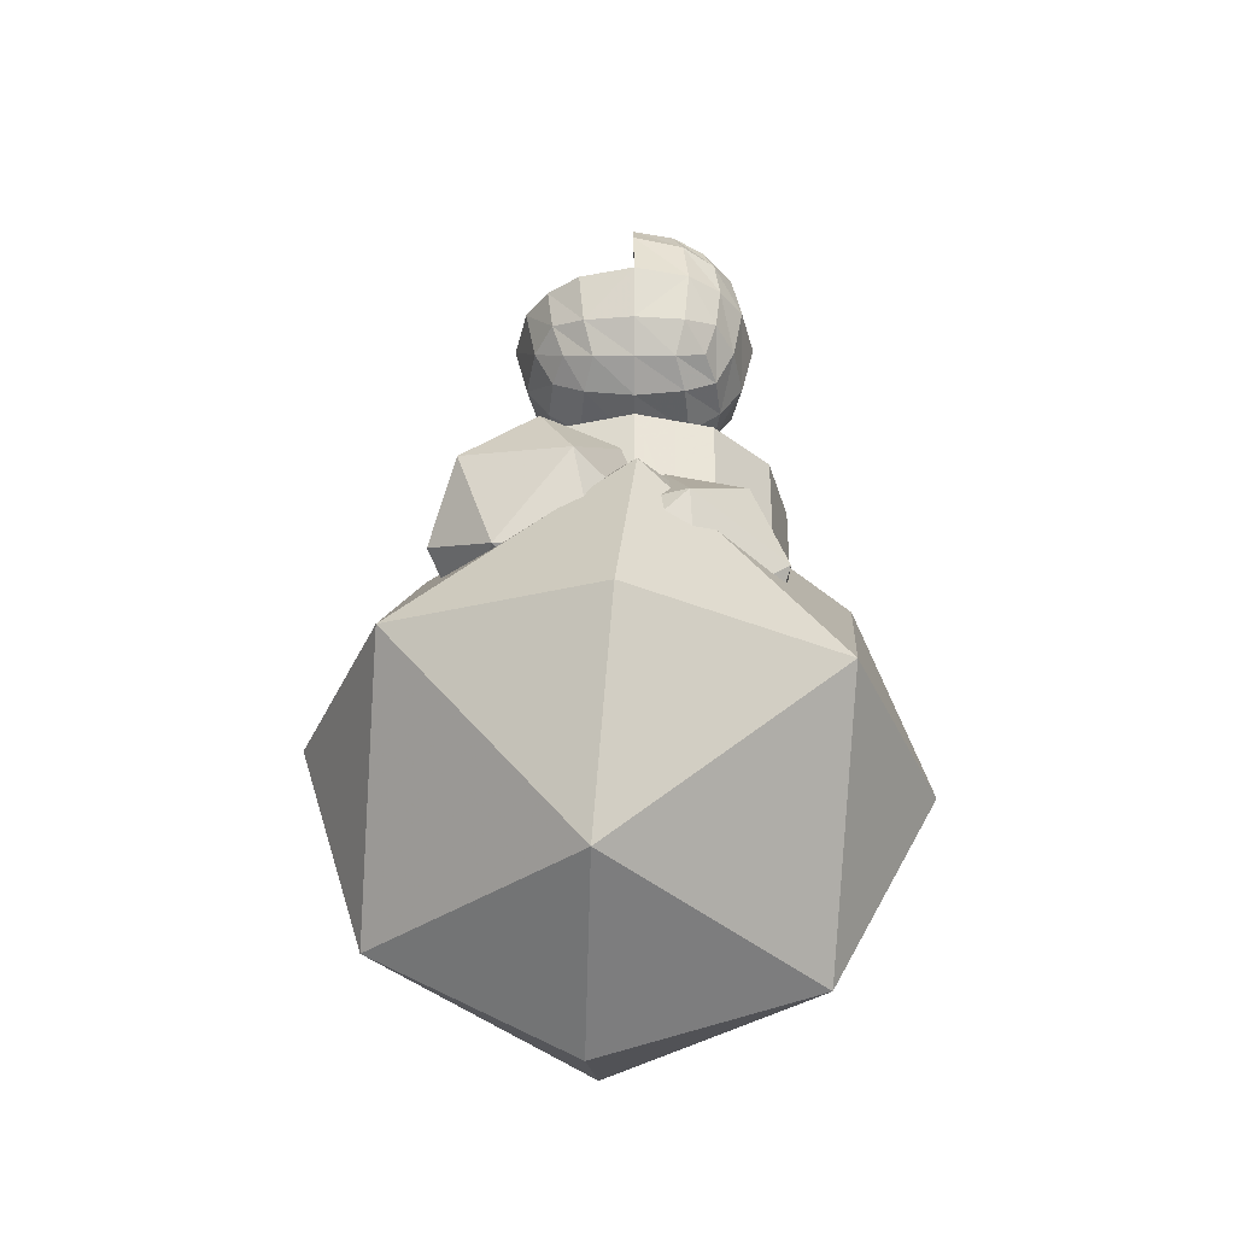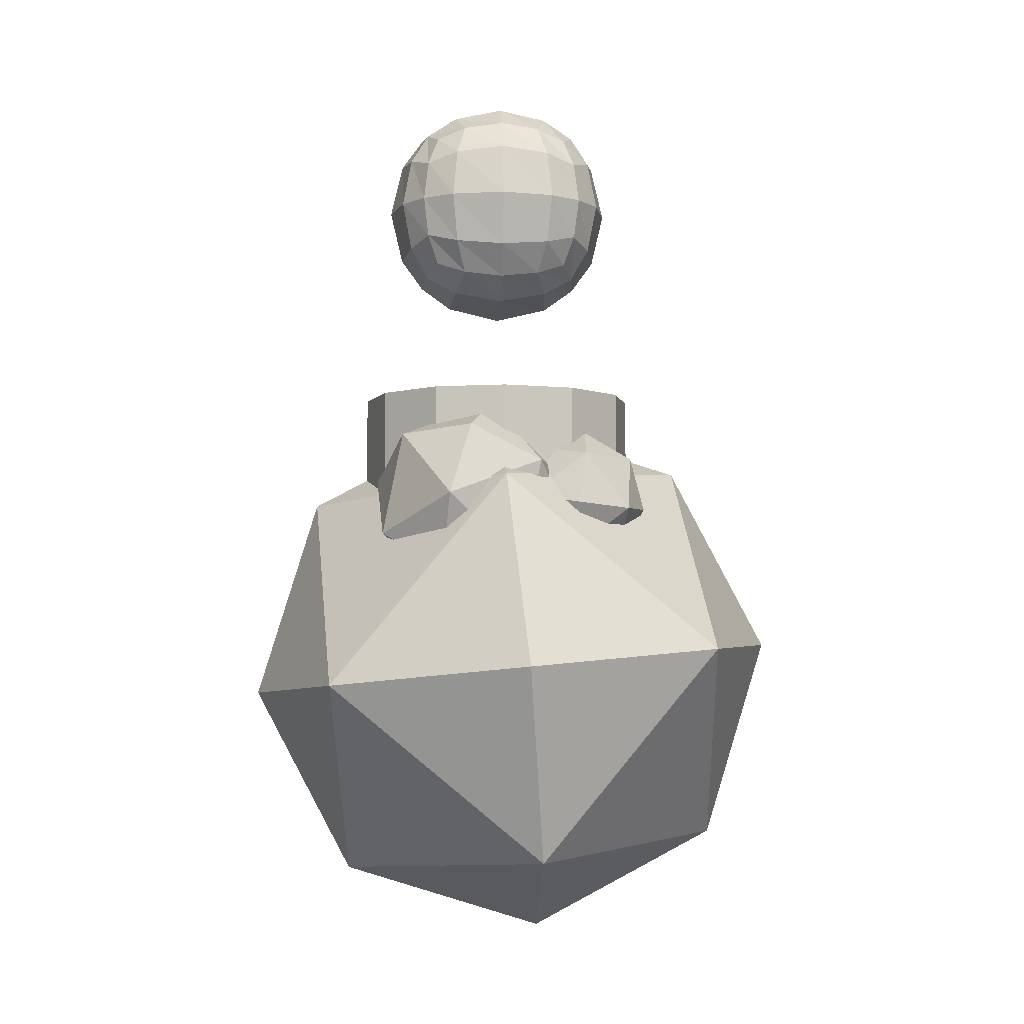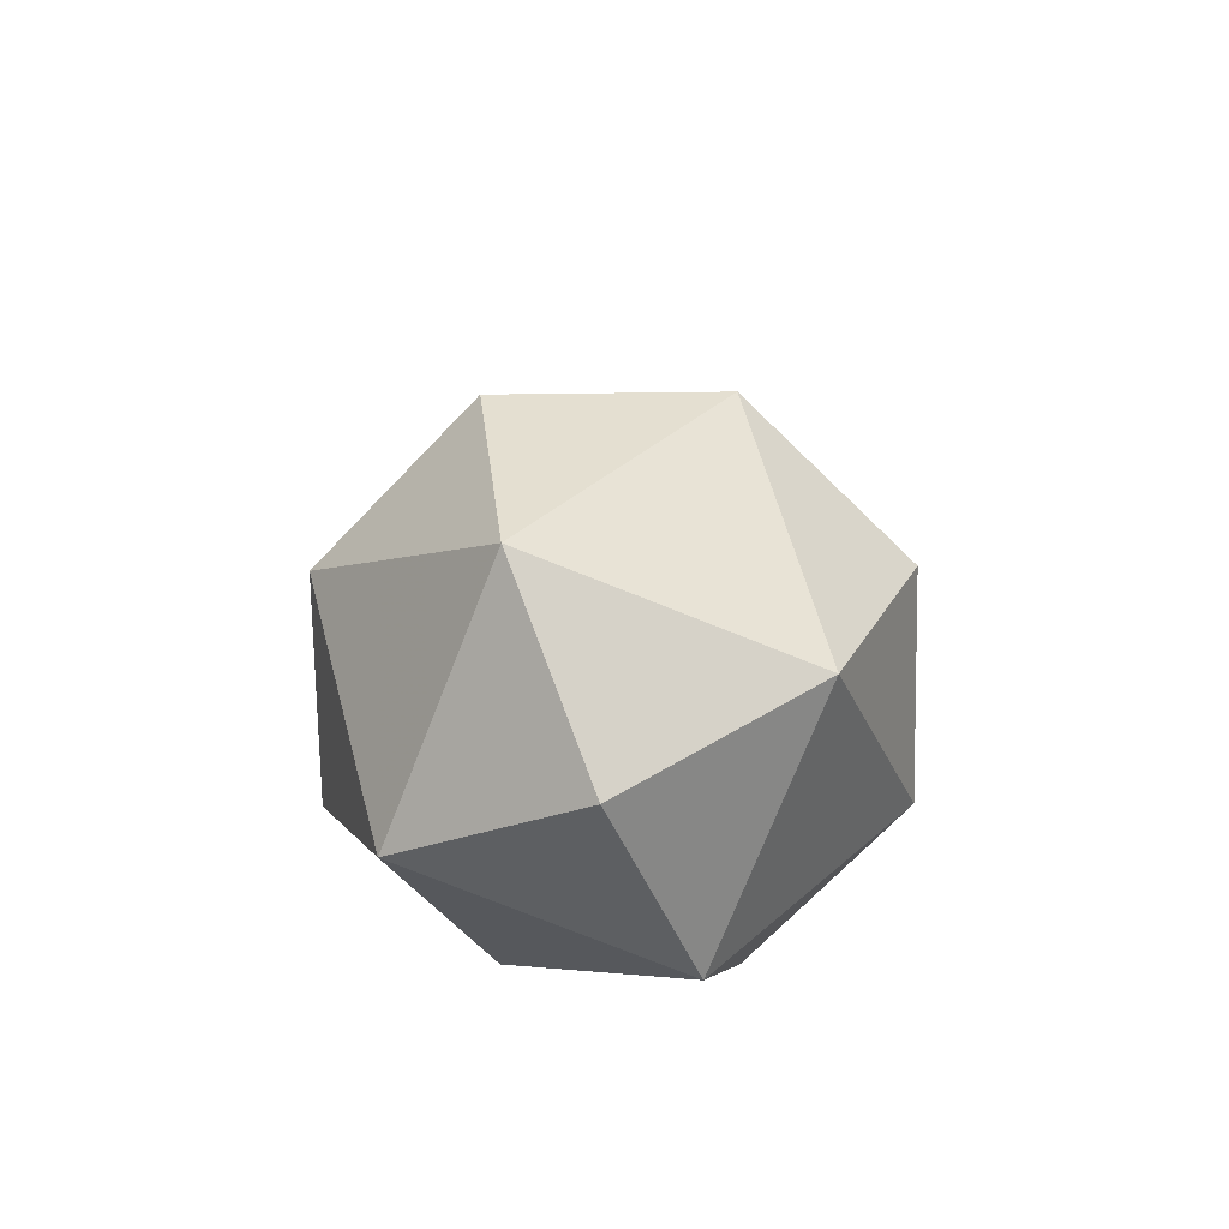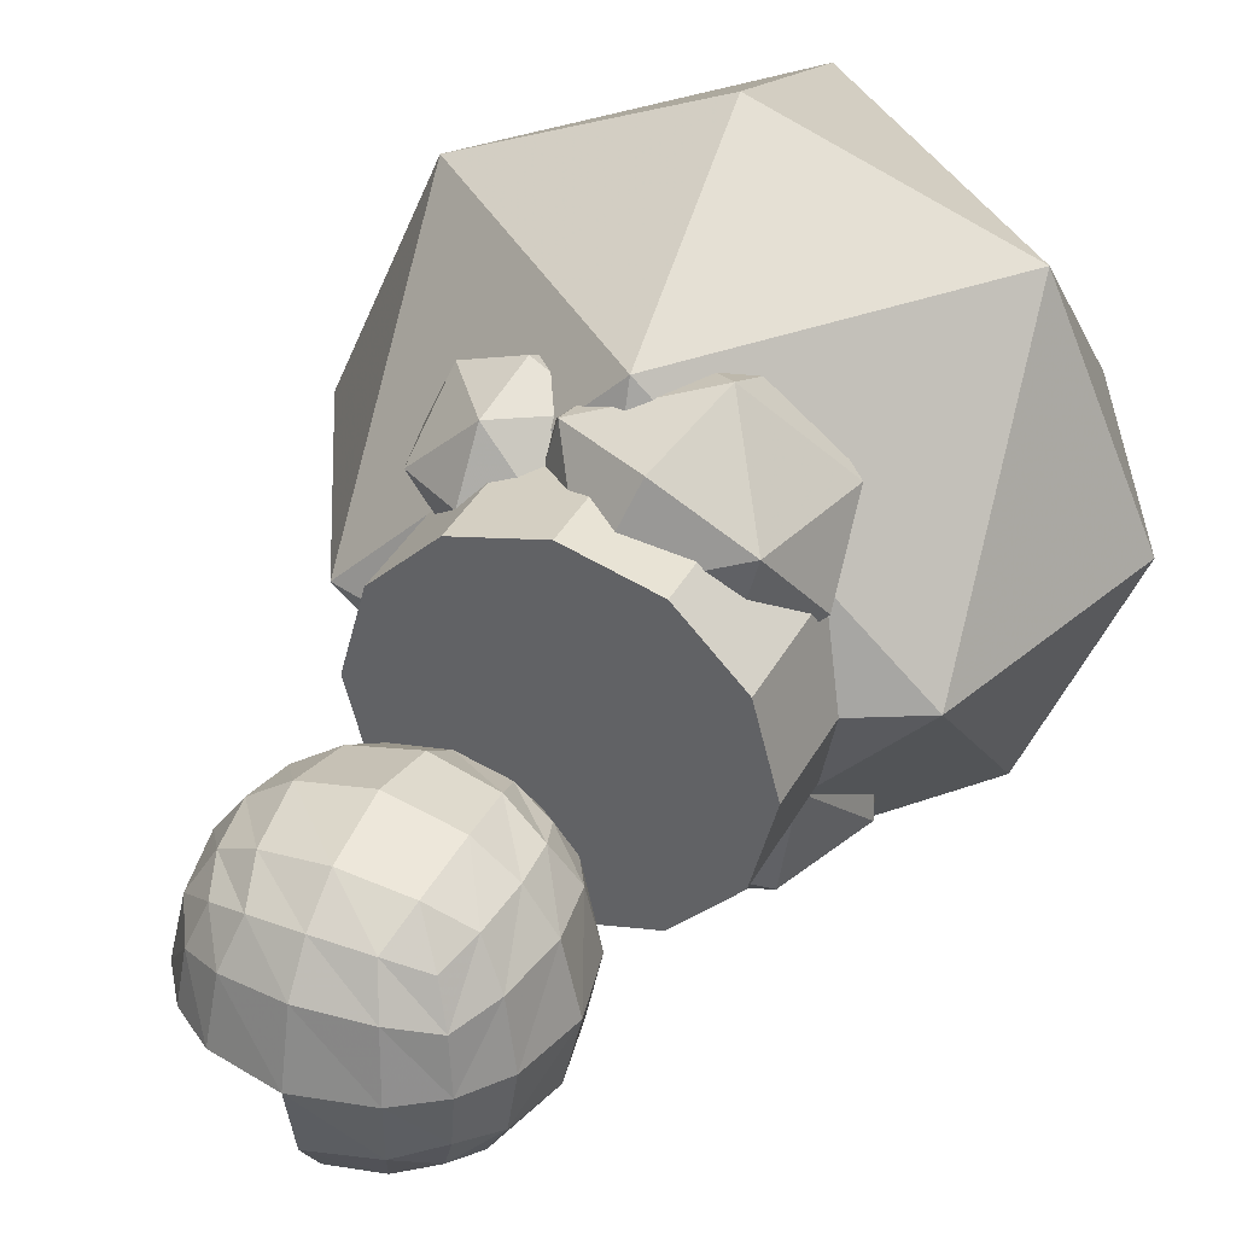
<metadata>
{"format":"obj","ext":"obj","renderer":"f3d","projection":"perspective","resolution":1024,"background":"white","views":[{"elev":-37.1,"azim":-179.5,"up":"+Y"},{"elev":-4.7,"azim":-3.8,"up":"+Y"},{"elev":-68.5,"azim":113.7,"up":"+Y"},{"elev":37.0,"azim":-154.8,"up":"+Z"}]}
</metadata>
<code>
g ____1
v -273.4 2107 273.4
v -317.3 2227 317.3
v -337.1 2391 337.1
v -317.3 2554 317.3
v -273.4 2674 273.4
v -153.6 2063 317.3
v -190.4 2190 390.8
v -209.5 2391 429.1
v -190.4 2591 390.8
v -153.6 2718 317.3
v 10 2044 337.1
v 10 2171 429.1
v 10 2391 480.9
v 10 2610 429.1
v 10 2738 337.1
v 173.6 2063 317.3
v 210.4 2190 390.8
v 229.5 2391 429.1
v 210.4 2591 390.8
v 173.6 2718 317.3
v 293.4 2107 273.4
v 337.3 2227 317.3
v 357.1 2391 337.1
v 337.3 2554 317.3
v 293.4 2674 273.4
v 337.3 2063 153.6
v 410.8 2190 190.4
v 449.1 2391 209.5
v 410.8 2591 190.4
v 337.3 2718 153.6
v 357.1 2044 -10
v 449.1 2171 -10
v 500.8 2390 -10
v 10 2390 -500.8
v 10 2881 -10
v 337.3 2063 -173.6
v 410.8 2190 -210.4
v 293.4 2107 -293.4
v 337.3 2227 -337.3
v 173.6 2063 -337.3
v 210.4 2190 -410.8
v 10 2044 -357.1
v 10 2171 -449.1
v 500.9 2391 -10
v 449.1 2390 -229.4
v 10 2738 -357.1
v -153.6 2063 -337.3
v -190.4 2190 -410.8
v -209.5 2391 -449.1
v -190.4 2591 -410.8
v -153.6 2718 -337.3
v -273.4 2107 -293.4
v -317.3 2227 -337.3
v -337.1 2391 -357.1
v -317.3 2554 -337.3
v -273.4 2674 -293.4
v -317.3 2063 -173.6
v -390.8 2190 -210.4
v -429.1 2391 -229.5
v -390.8 2591 -210.4
v -317.3 2718 -173.6
v -337.1 2044 -10
v -429.1 2171 -10
v -480.9 2391 -10
v -429.1 2610 -10
v -337.1 2738 -10
v -317.3 2063 153.6
v -390.8 2190 190.4
v -429.1 2391 209.5
v -390.8 2591 190.4
v -317.3 2718 153.6
v -190.4 2791 190.4
v -209.5 2830 -10
v -190.4 2791 -210.4
v 10 2830 209.5
v 357.1 2390 -357.1
v 357.1 2738 -10
v 210.4 2791 190.4
v 357.1 2390 -357
v -190.4 1990 -210.4
v -209.5 1952 -10
v -190.4 1990 190.4
v 10 1952 -229.5
v 10 1900 -10
v 10 1952 209.5
v 210.4 1990 -210.4
v 229.5 1952 -10
v 210.4 1990 190.4
v 449.1 2610 -10
v 10 2391 -500.9
v 10.14 2390 -500.8
v 449 2390 -229.5
v 229.6 2390 -449
v 10 2610 -449.1
v 229.5 2830 -10
v 229.5 2390 -449
v 10 2830 -229.5
v 10 2390 -10
f 33 32 37 92 45
f 92 37 39 76 79
f 76 39 41 96 93
f 91 96 41 43 34
f 43 48 49 90 34
f 35 95 77 89 44 33 98
f 35 98 34 90 94 46 97
f 91 34 98 33 45 92 79 76 93 96
f 6 7 2 1
f 11 12 7 6
f 16 17 12 11
f 21 22 17 16
f 7 8 3 2
f 12 13 8 7
f 17 18 13 12
f 22 23 18 17
f 8 9 4 3
f 13 14 9 8
f 18 19 14 13
f 23 24 19 18
f 9 10 5 4
f 14 15 10 9
f 19 20 15 14
f 24 25 20 19
f 26 27 22 21
f 31 32 27 26
f 36 37 32 31
f 38 39 37 36
f 27 28 23 22
f 32 44 28 27
f 28 29 24 23
f 44 89 29 28
f 29 30 25 24
f 89 77 30 29
f 40 41 39 38
f 42 43 41 40
f 47 48 43 42
f 52 53 48 47
f 31 26 88 87
f 82 6 1 67
f 34 90 91
f 85 11 6 82
f 88 16 11 85
f 26 21 16 88
f 53 54 49 48
f 49 50 94 90
f 54 55 50 49
f 50 51 46 94
f 55 56 51 50
f 57 58 53 52
f 62 63 58 57
f 67 68 63 62
f 1 2 68 67
f 58 59 54 53
f 63 64 59 58
f 68 69 64 63
f 2 3 69 68
f 59 60 55 54
f 64 65 60 59
f 69 70 65 64
f 3 4 70 69
f 60 61 56 55
f 65 66 61 60
f 70 71 66 65
f 4 5 71 70
f 10 72 71 5
f 15 75 72 10
f 20 78 75 15
f 25 30 78 20
f 72 73 66 71
f 75 35 73 72
f 78 95 35 75
f 30 77 95 78
f 73 74 61 66
f 35 97 74 73
f 74 51 56 61
f 97 46 51 74
f 47 80 57 52
f 42 83 80 47
f 40 86 83 42
f 38 36 86 40
f 80 81 62 57
f 83 84 81 80
f 86 87 84 83
f 36 31 87 86
f 81 82 67 62
f 84 85 82 81
f 87 88 85 84
g ___
v -495.6 1887 495.6
v -572.3 2096 572.3
v -607 2382 607
v -572.3 2669 572.3
v -495.6 2878 495.6
v -286.2 1810 572.3
v -350.5 2032 700.9
v -383.9 2382 767.8
v -350.5 2733 700.9
v -286.2 2955 572.3
v 0 1775 607
v 0 1999 767.8
v 0 2382 858.5
v 0 2766 767.8
v 0 2989 607
v 286.2 1810 572.3
v 350.5 2032 700.9
v 383.9 2382 767.8
v 350.5 2733 700.9
v 286.2 2955 572.3
v 495.6 1887 495.6
v 572.3 2096 572.3
v 607 2382 607
v 572.3 2669 572.3
v 495.6 2878 495.6
v 572.3 1810 286.2
v 700.9 2032 350.5
v 767.8 2382 383.9
v 700.9 2733 350.5
v 572.3 2955 286.2
v 607 1775 0
v 767.8 1999 0
v 858.4 2382 0
v 0 2382 -858.4
v 0 3241 0
v 572.3 1810 -286.2
v 700.9 2032 -350.5
v 495.6 1887 -495.6
v 572.3 2096 -572.3
v 286.2 1810 -572.3
v 350.5 2032 -700.9
v 0 1775 -607
v 0 1999 -767.8
v 858.5 2382 0
v 767.8 2382 -383.7
v 0 2989 -607
v -286.2 1810 -572.3
v -350.5 2032 -700.9
v -383.9 2382 -767.8
v -350.5 2733 -700.9
v -286.2 2955 -572.3
v -495.6 1887 -495.6
v -572.3 2096 -572.3
v -607 2382 -607
v -572.3 2669 -572.3
v -495.6 2878 -495.6
v -572.3 1810 -286.2
v -700.9 2032 -350.5
v -767.8 2382 -383.9
v -700.9 2733 -350.5
v -572.3 2955 -286.2
v -607 1775 0
v -767.8 1999 0
v -858.5 2382 0
v -767.8 2766 0
v -607 2989 0
v -572.3 1810 286.2
v -700.9 2032 350.5
v -767.8 2382 383.9
v -700.9 2733 350.5
v -572.3 2955 286.2
v -350.5 3083 350.5
v -383.9 3150 0
v -350.5 3083 -350.5
v 0 3150 383.9
v 607 2382 -607
v 607 2989 0
v 350.5 3083 350.5
v 607.1 2382 -606.8
v -350.5 1682 -350.5
v -383.9 1615 0
v -350.5 1682 350.5
v 0 1615 -383.9
v 0 1524 0
v 0 1615 383.9
v 350.5 1682 -350.5
v 383.9 1615 0
v 350.5 1682 350.5
v 767.8 2766 0
v 0 2382 -858.5
v 0.2396 2382 -858.3
v 767.8 2382 -383.9
v 384.1 2382 -767.7
v 0 2766 -767.8
v 383.9 3150 0
v 383.9 2382 -767.8
v 0 3150 -383.9
v 0 2382 0
f 131 130 135 190 143
f 190 135 137 174 177
f 174 137 139 194 191
f 189 194 139 141 132
f 141 146 147 188 132
f 133 193 175 187 142 131 196
f 133 196 132 188 192 144 195
f 189 132 196 131 143 190 177 174 191 194
f 104 105 100 99
f 109 110 105 104
f 114 115 110 109
f 119 120 115 114
f 105 106 101 100
f 110 111 106 105
f 115 116 111 110
f 120 121 116 115
f 106 107 102 101
f 111 112 107 106
f 116 117 112 111
f 121 122 117 116
f 107 108 103 102
f 112 113 108 107
f 117 118 113 112
f 122 123 118 117
f 124 125 120 119
f 129 130 125 124
f 134 135 130 129
f 136 137 135 134
f 125 126 121 120
f 130 142 126 125
f 126 127 122 121
f 142 187 127 126
f 127 128 123 122
f 187 175 128 127
f 138 139 137 136
f 140 141 139 138
f 145 146 141 140
f 150 151 146 145
f 129 124 186 185
f 180 104 99 165
f 132 188 189
f 183 109 104 180
f 186 114 109 183
f 124 119 114 186
f 151 152 147 146
f 147 148 192 188
f 152 153 148 147
f 148 149 144 192
f 153 154 149 148
f 155 156 151 150
f 160 161 156 155
f 165 166 161 160
f 99 100 166 165
f 156 157 152 151
f 161 162 157 156
f 166 167 162 161
f 100 101 167 166
f 157 158 153 152
f 162 163 158 157
f 167 168 163 162
f 101 102 168 167
f 158 159 154 153
f 163 164 159 158
f 168 169 164 163
f 102 103 169 168
f 108 170 169 103
f 113 173 170 108
f 118 176 173 113
f 123 128 176 118
f 170 171 164 169
f 173 133 171 170
f 176 193 133 173
f 128 175 193 176
f 171 172 159 164
f 133 195 172 171
f 172 149 154 159
f 195 144 149 172
f 145 178 155 150
f 140 181 178 145
f 138 184 181 140
f 136 134 184 138
f 178 179 160 155
f 181 182 179 178
f 184 185 182 181
f 134 129 185 184
f 179 180 165 160
f 182 183 180 179
f 185 186 183 182
g Monolith_Ground
v -475.6 -531.6 1181
v 499.7 -154.1 877.9
v 17.9 531.6 182.5
v -957.4 154.1 485.9
v -264.3 535.3 1234
v -193.5 -535.3 129.5
v 261.3 269.5 1211
v 111.8 -484.9 1174
v -428.4 2.566 1426
v -79.4 754.4 719.4
v 460.8 267 467.4
v -769 487.4 933.9
v -569.5 484.9 190.2
v -918.5 -267 896.4
v -378.3 -754.4 644.4
v 311.3 -487.4 429.9
v -29.35 -2.566 -61.8
v -719 -269.5 152.7
v -69.62 733.2 -1e-05
v 121.5 -1279 2022
v 312.6 -3292 6e-05
v 121.5 -1279 -2022
v 2134 -1088 0
v -1891 -1470 -0.00019
v 1545 -1144 1430
v -13.65 143.8 1430
v 1409 278.9 0
v 1680 -2567 -4e-05
v 256.6 -2703 1430
v 1545 -1144 -1430
v 256.6 -2703 -1430
v -13.65 143.8 -1430
v -1437 8.627 -8e-05
v -1302 -1415 1430
v -1167 -2838 -0.00013
v -1302 -1415 -1430
v -777.1 -1020 -882.2
v -575.1 -205.9 -106.2
v 313.2 162.4 -723.9
v 111.3 -652.1 -1500
v -720.1 74.67 -1205
v 256.2 -932.6 -401.5
v -819.8 84.89 -594.3
v -860.1 -689.4 -366.3
v -962.6 -491 -1143
v -191.6 345.3 -1031
v -89.16 146.9 -254.3
v -334.4 -230.6 -1580
v 396.2 -168.5 -1240
v -374.7 -1005 -1352
v -272.3 -1203 -575.1
v -129.5 -627.4 -26.34
v 498.7 -366.9 -463.1
v 355.9 -942.9 -1012
v -600.8 -175.9 38.99
v 83.66 44.87 927.3
v 967.1 175.9 214.1
v 282.6 -44.87 -674.3
v 13.7 787.6 61.34
v 352.6 -787.6 191.7
v -7.017 588.6 646.7
v -441.5 -92.66 630.9
v -491 432.5 18.53
v 617.7 681.3 142.3
v 667.1 156.1 754.7
v 133.7 525.2 -485.8
v 807.8 92.66 -377.8
v -300.9 -156.1 -501.6
v -251.4 -681.3 110.7
v 232.6 -525.2 738.9
v 857.3 -432.5 234.5
v 373.3 -588.6 -393.6
v -182.6 218.3 -564.4
v 868 448 -177.1
v 1314 -218.3 -991.7
v 263.3 -448 -1379
v 609.5 636.3 -1274
v 521.8 -636.3 -281.6
v 810.5 766.7 -704.1
v 250.3 471.1 -202
v 67.58 604.3 -978
v 1126 295.5 -1280
v 1309 162.4 -504.2
v 382.9 133.2 -1554
v 881 -471.1 -1354
v -177.2 -162.4 -1052
v 5.522 -295.5 -275.9
v 748.4 -133.2 -2.117
v 1064 -604.3 -578.1
v 320.8 -766.7 -852
v 630.3 521.7 782.6
v 1090 -65.48 737.6
v 501 -521.7 681.4
v 41.63 65.48 726.5
v 577.4 49.54 206.4
v 553.9 -49.54 1258
v 944.5 -11.28 364.3
v 981.9 322.6 771.7
v 619.7 403.9 396.1
v 528.2 -333.9 324.6
v 890.5 -415.2 700.2
v 203.4 81.33 356.4
v 149.4 -322.6 692.3
v 240.8 415.2 763.9
v 603.1 333.9 1140
v 927.9 -81.33 1108
v 511.6 -403.9 1068
v 186.8 11.28 1100
f 205 203 201
f 204 198 203
f 203 205 204
f 197 204 205
f 203 206 201
f 207 199 206
f 206 203 207
f 198 207 203
f 206 208 201
f 209 200 208
f 208 206 209
f 199 209 206
f 208 205 201
f 210 197 205
f 205 208 210
f 200 210 208
f 212 211 202
f 204 197 211
f 211 212 204
f 198 204 212
f 213 212 202
f 207 198 212
f 212 213 207
f 199 207 213
f 214 213 202
f 209 199 213
f 213 214 209
f 200 209 214
f 211 214 202
f 210 200 214
f 214 211 210
f 197 210 211
f 223 221 219
f 222 216 221
f 221 223 222
f 215 222 223
f 221 224 219
f 225 217 224
f 224 221 225
f 216 225 221
f 224 226 219
f 227 218 226
f 226 224 227
f 217 227 224
f 226 223 219
f 228 215 223
f 223 226 228
f 218 228 226
f 230 229 220
f 222 215 229
f 229 230 222
f 216 222 230
f 231 230 220
f 225 216 230
f 230 231 225
f 217 225 231
f 232 231 220
f 227 217 231
f 231 232 227
f 218 227 232
f 229 232 220
f 228 218 232
f 232 229 228
f 215 228 229
f 241 239 237
f 240 234 239
f 239 241 240
f 233 240 241
f 239 242 237
f 243 235 242
f 242 239 243
f 234 243 239
f 242 244 237
f 245 236 244
f 244 242 245
f 235 245 242
f 244 241 237
f 246 233 241
f 241 244 246
f 236 246 244
f 248 247 238
f 240 233 247
f 247 248 240
f 234 240 248
f 249 248 238
f 243 234 248
f 248 249 243
f 235 243 249
f 250 249 238
f 245 235 249
f 249 250 245
f 236 245 250
f 247 250 238
f 246 236 250
f 250 247 246
f 233 246 247
f 259 257 255
f 258 252 257
f 257 259 258
f 251 258 259
f 257 260 255
f 261 253 260
f 260 257 261
f 252 261 257
f 260 262 255
f 263 254 262
f 262 260 263
f 253 263 260
f 262 259 255
f 264 251 259
f 259 262 264
f 254 264 262
f 266 265 256
f 258 251 265
f 265 266 258
f 252 258 266
f 267 266 256
f 261 252 266
f 266 267 261
f 253 261 267
f 268 267 256
f 263 253 267
f 267 268 263
f 254 263 268
f 265 268 256
f 264 254 268
f 268 265 264
f 251 264 265
f 277 275 273
f 276 270 275
f 275 277 276
f 269 276 277
f 275 278 273
f 279 271 278
f 278 275 279
f 270 279 275
f 278 280 273
f 281 272 280
f 280 278 281
f 271 281 278
f 280 277 273
f 282 269 277
f 277 280 282
f 272 282 280
f 284 283 274
f 276 269 283
f 283 284 276
f 270 276 284
f 285 284 274
f 279 270 284
f 284 285 279
f 271 279 285
f 286 285 274
f 281 271 285
f 285 286 281
f 272 281 286
f 283 286 274
f 282 272 286
f 286 283 282
f 269 282 283
f 295 293 291
f 294 288 293
f 293 295 294
f 287 294 295
f 293 296 291
f 297 289 296
f 296 293 297
f 288 297 293
f 296 298 291
f 299 290 298
f 298 296 299
f 289 299 296
f 298 295 291
f 300 287 295
f 295 298 300
f 290 300 298
f 302 301 292
f 294 287 301
f 301 302 294
f 288 294 302
f 303 302 292
f 297 288 302
f 302 303 297
f 289 297 303
f 304 303 292
f 299 289 303
f 303 304 299
f 290 299 304
f 301 304 292
f 300 290 304
f 304 301 300
f 287 300 301
g __
v 0 -783.1 0
v 0 857 0
v 1040 -783.1 0
v 1040 -783.1 0
v 1040 857 0
v 1040 857 0
v 900.9 -783.1 -520.2
v 900.9 -783.1 -520.2
v 900.9 857 -520.2
v 900.9 857 -520.2
v 520.2 -783.1 -900.9
v 520.2 -783.1 -900.9
v 520.2 857 -900.9
v 520.2 857 -900.9
v -4.5e-05 -783.1 -1040
v -4.5e-05 -783.1 -1040
v -4.5e-05 857 -1040
v -4.5e-05 857 -1040
v -520.2 -783.1 -900.9
v -520.2 -783.1 -900.9
v -520.2 857 -900.9
v -520.2 857 -900.9
v -900.9 -783.1 -520.2
v -900.9 -783.1 -520.2
v -900.9 857 -520.2
v -900.9 857 -520.2
v -1040 -783.1 9.1e-05
v -1040 -783.1 9.1e-05
v -1040 857 9.1e-05
v -1040 857 9.1e-05
v -900.9 -783.1 520.2
v -900.9 -783.1 520.2
v -900.9 857 520.2
v -900.9 857 520.2
v -520.2 -783.1 900.9
v -520.2 -783.1 900.9
v -520.2 857 900.9
v -520.2 857 900.9
v 1.2e-05 -783.1 1040
v 1.2e-05 -783.1 1040
v 1.2e-05 857 1040
v 1.2e-05 857 1040
v 520.2 -783.1 900.9
v 520.2 -783.1 900.9
v 520.2 857 900.9
v 520.2 857 900.9
v 900.9 -783.1 520.2
v 900.9 -783.1 520.2
v 900.9 857 520.2
v 900.9 857 520.2
f 311 307 305
f 312 313 309 308
f 314 306 310
f 315 311 305
f 316 317 313 312
f 318 306 314
f 319 315 305
f 320 321 317 316
f 322 306 318
f 323 319 305
f 324 325 321 320
f 326 306 322
f 327 323 305
f 328 329 325 324
f 330 306 326
f 331 327 305
f 332 333 329 328
f 334 306 330
f 335 331 305
f 336 337 333 332
f 338 306 334
f 339 335 305
f 340 341 337 336
f 342 306 338
f 343 339 305
f 344 345 341 340
f 346 306 342
f 347 343 305
f 348 349 345 344
f 350 306 346
f 351 347 305
f 352 353 349 348
f 354 306 350
f 307 351 305
f 308 309 353 352
f 310 306 354

</code>
